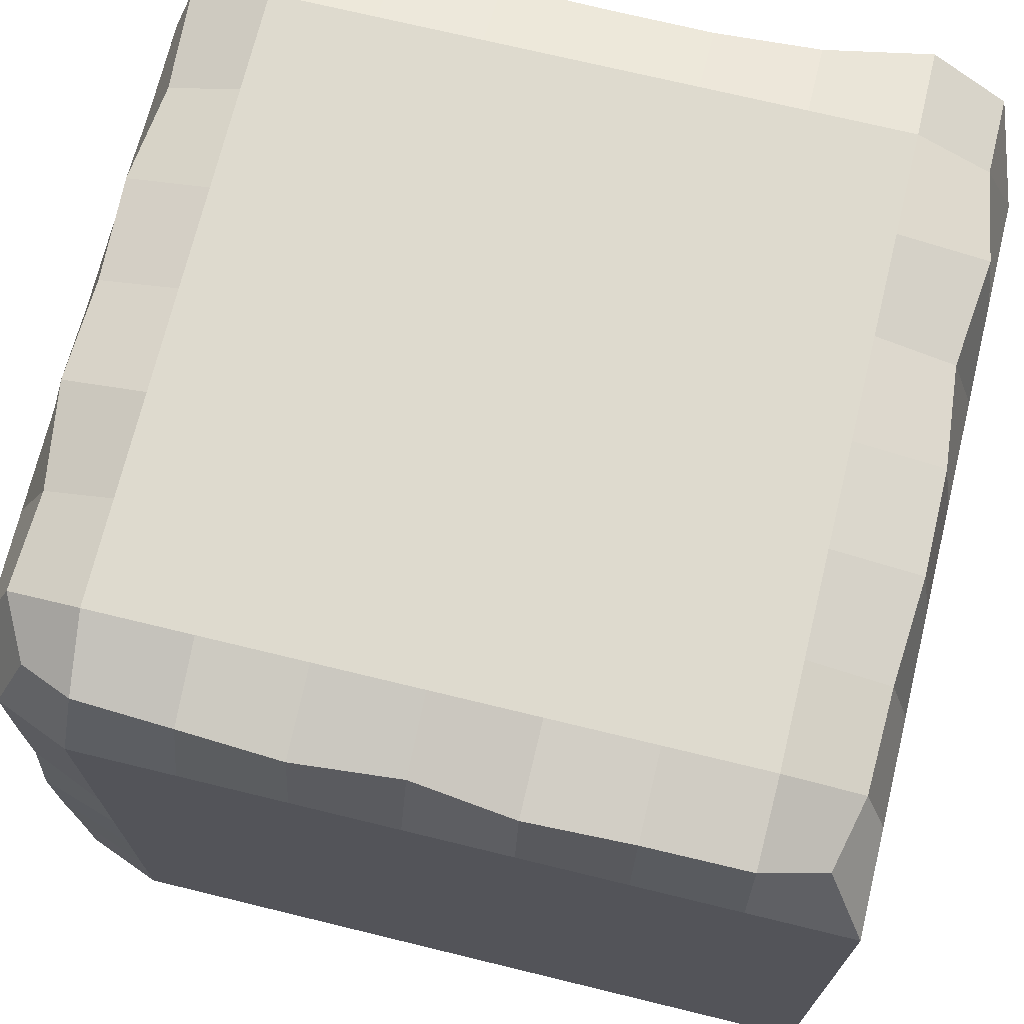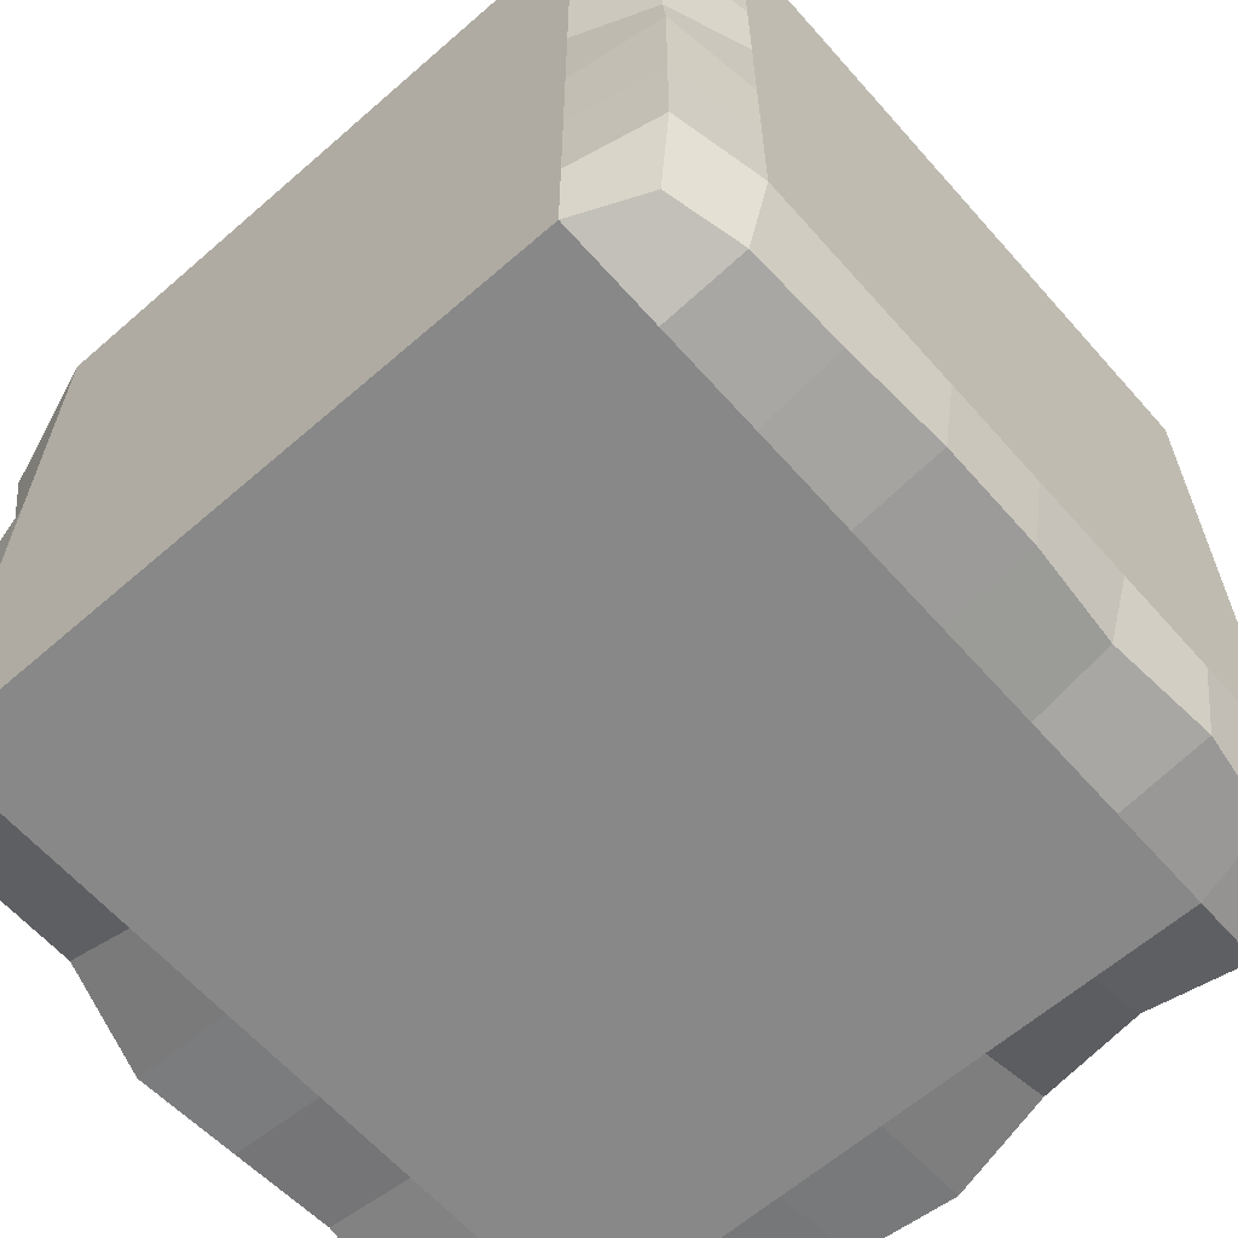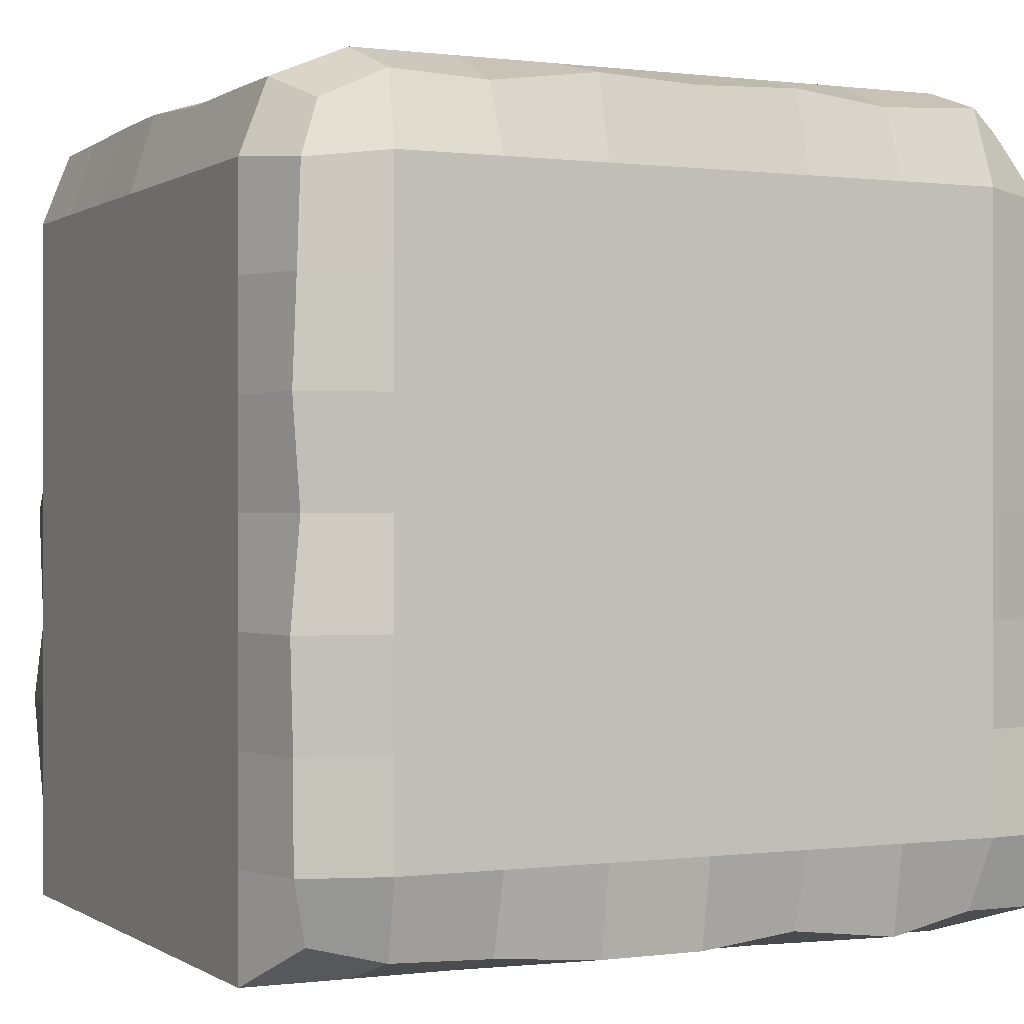
<metadata>
{"format":"obj","ext":"obj","renderer":"f3d","projection":"perspective","resolution":1024,"background":"white","views":[{"elev":71.3,"azim":-76.3,"up":"+Z"},{"elev":-62.8,"azim":-48.6,"up":"+Y"},{"elev":0.1,"azim":-25.7,"up":"+Y"}]}
</metadata>
<code>
o 立方体
v -0.4512 -0.451 0.4439
v -0.4336 0.4338 0.434
v -0.4619 -0.4664 -0.4619
v -0.4373 0.4338 -0.4347
v 0.4602 -0.4642 0.4602
v 0.4328 0.4336 0.4377
v 0.4395 -0.4465 -0.4375
v 0.4344 0.4361 -0.4359
v -0.5 -0.5 0
v -0.4703 0.4703 -8.2e-05
v 0.4923 -0.4923 0
v 0.4694 0.4694 6.7e-05
v -0.465 -4.9e-05 0.465
v -0.4759 -2.1e-05 -0.4759
v 0.4646 -8.9e-05 -0.4646
v 0.4652 -9.1e-05 0.4653
v 0.5 0 0
v -0.5 0 0
v -0.4713 0.2485 0.4713
v -0.4704 0.2484 -0.4704
v 0.4643 0.2482 -0.4643
v 0.4676 0.2481 0.4679
v 0.5 0.25 0
v -0.5 0.25 0
v 0 -0.4885 -0.4885
v -3.4e-05 0.4788 -0.4788
v 0 -0.4815 0.4815
v 5.3e-05 0.4709 0.4709
v 0 0.5 0
v 0 -0.5 0
v 0 0 0.5
v 0 0 -0.5
v 0 0.25 0.5
v 0 0.25 -0.5
v 0.2487 0.4688 -0.4688
v 0.25 -0.483 0.483
v 0.25 0.5 0
v 0.25 0 -0.5
v 0.25 0.25 -0.5
v 0.25 -0.4954 -0.4954
v 0.25 0.4636 0.4636
v 0.25 -0.5 0
v 0.25 0 0.5
v 0.25 0.25 0.5
v -0.2481 -0.4634 -0.4632
v -0.2479 0.4607 0.4607
v -0.25 -0.5 0
v -0.25 0 0.5
v -0.25 0.25 0.5
v -0.25 0.4661 -0.4661
v -0.2489 -0.473 0.4729
v -0.25 0.5 0
v -0.25 0 -0.5
v -0.25 0.25 -0.5
v -0.4813 -0.25 -0.4813
v 0.4635 -0.25 -0.4635
v 0.4703 -0.25 0.4703
v 0.5 -0.25 0
v -0.5 -0.25 0
v -0.4779 -0.25 0.4779
v 0 -0.25 -0.5
v 0 -0.25 0.5
v 0.25 -0.25 0.5
v 0.25 -0.25 -0.5
v -0.25 -0.25 -0.5
v -0.25 -0.25 0.5
v -0.467 0.4669 -0.2485
v 0.4841 -0.4841 -0.25
v -0.5 -0.5 -0.25
v 0.4673 0.4673 -0.2484
v 0.5 0 -0.25
v -0.5 0 -0.25
v 0.5 0.25 -0.25
v -0.5 0.25 -0.25
v 0 -0.5 -0.25
v 0 0.5 -0.25
v 0.25 0.5 -0.25
v 0.25 -0.5 -0.25
v -0.25 -0.5 -0.25
v -0.25 0.5 -0.25
v -0.5 -0.25 -0.25
v 0.5 -0.25 -0.25
v -0.5 -0.5 0.25
v 0.4608 0.4608 0.2499
v -0.4638 0.4638 0.248
v 0.4603 -0.4604 0.2486
v -0.5 0 0.25
v 0.5 0 0.25
v -0.5 0.25 0.25
v 0.5 0.25 0.25
v 0 0.5 0.25
v 0 -0.5 0.25
v 0.25 0.5 0.25
v 0.25 -0.5 0.25
v -0.25 -0.5 0.25
v -0.25 0.5 0.25
v 0.5 -0.25 0.25
v -0.5 -0.25 0.25
v -0.125 0.4787 -0.4787
v -0.1249 -0.4818 0.4818
v -0.125 0.5 0
v -0.125 0 -0.5
v -0.125 0.25 -0.5
v -0.125 -0.4929 -0.4929
v -0.1247 0.4756 0.4756
v -0.125 -0.5 0
v -0.125 0 0.5
v -0.125 0.25 0.5
v -0.125 -0.25 0.5
v -0.125 -0.25 -0.5
v -0.125 0.5 -0.25
v -0.125 -0.5 -0.25
v -0.125 0.5 0.25
v -0.125 -0.5 0.25
v -0.3664 -0.4642 -0.4632
v -0.3665 0.4649 0.4649
v -0.375 -0.5 0
v -0.375 0 0.5
v -0.375 0.25 0.5
v -0.3666 0.4558 -0.4563
v -0.3688 -0.4698 0.4689
v -0.375 0.5 0
v -0.375 0 -0.5
v -0.375 0.25 -0.5
v -0.375 -0.25 -0.5
v -0.375 -0.25 0.5
v -0.375 -0.5 -0.25
v -0.375 0.5 -0.25
v -0.375 -0.5 0.25
v -0.375 0.5 0.25
v 0.125 -0.4838 -0.4838
v 0.125 0.4751 0.4751
v 0.125 -0.5 0
v 0.125 0 0.5
v 0.125 0.25 0.5
v 0.1248 0.4713 -0.4713
v 0.125 -0.4699 0.4699
v 0.125 0.5 0
v 0.125 0 -0.5
v 0.125 0.25 -0.5
v 0.125 -0.25 -0.5
v 0.125 -0.25 0.5
v 0.125 -0.5 -0.25
v 0.125 0.5 -0.25
v 0.125 -0.5 0.25
v 0.125 0.5 0.25
v 0.3684 0.4705 -0.4705
v 0.3669 -0.4639 0.4631
v 0.375 0.5 0
v 0.375 0 -0.5
v 0.375 0.25 -0.5
v 0.3682 -0.4779 -0.477
v 0.3687 0.4693 0.4707
v 0.375 -0.5 0
v 0.375 0 0.5
v 0.375 0.25 0.5
v 0.375 -0.25 0.5
v 0.375 -0.25 -0.5
v 0.375 0.5 -0.25
v 0.375 -0.5 -0.25
v 0.375 0.5 0.25
v 0.375 -0.5 0.25
v -0.4658 0.4653 -0.3671
v 0.4535 -0.4551 -0.3608
v -0.5 0 -0.375
v -0.5 0.25 -0.375
v -0.5 -0.25 -0.375
v -0.5 -0.5 -0.375
v 0.464 0.464 -0.367
v 0.5 0 -0.375
v 0.5 0.25 -0.375
v 0 -0.5 -0.375
v 0 0.5 -0.375
v 0.25 0.5 -0.375
v 0.25 -0.5 -0.375
v -0.25 -0.5 -0.375
v -0.25 0.5 -0.375
v 0.5 -0.25 -0.375
v -0.125 -0.5 -0.375
v -0.125 0.5 -0.375
v -0.375 0.5 -0.375
v -0.375 -0.5 -0.375
v 0.125 0.5 -0.375
v 0.125 -0.5 -0.375
v 0.375 -0.5 -0.375
v 0.375 0.5 -0.375
v -0.5 -0.5 -0.125
v 0.4539 0.4539 -0.1246
v 0.5 0 -0.125
v 0.5 0.25 -0.125
v 0 -0.5 -0.125
v 0 0.5 -0.125
v 0.25 0.5 -0.125
v 0.25 -0.5 -0.125
v -0.25 -0.5 -0.125
v -0.25 0.5 -0.125
v 0.5 -0.25 -0.125
v -0.4694 0.4694 -0.1248
v 0.4854 -0.4854 -0.125
v -0.5 0 -0.125
v -0.5 0.25 -0.125
v -0.5 -0.25 -0.125
v -0.125 0.5 -0.125
v -0.125 -0.5 -0.125
v -0.375 -0.5 -0.125
v -0.375 0.5 -0.125
v 0.125 -0.5 -0.125
v 0.125 0.5 -0.125
v 0.375 0.5 -0.125
v 0.375 -0.5 -0.125
v -0.4634 0.4634 0.1246
v 0.4697 -0.4697 0.125
v -0.5 0 0.125
v -0.5 0.25 0.125
v -0.5 -0.25 0.125
v -0.5 -0.5 0.125
v 0.4728 0.4728 0.125
v 0.5 0 0.125
v 0.5 0.25 0.125
v 0 0.5 0.125
v 0 -0.5 0.125
v 0.25 0.5 0.125
v 0.25 -0.5 0.125
v -0.25 -0.5 0.125
v -0.25 0.5 0.125
v 0.5 -0.25 0.125
v -0.125 -0.5 0.125
v -0.125 0.5 0.125
v -0.375 0.5 0.125
v -0.375 -0.5 0.125
v 0.125 0.5 0.125
v 0.125 -0.5 0.125
v 0.375 -0.5 0.125
v 0.375 0.5 0.125
v -0.5 -0.5 0.375
v 0.463 0.463 0.3733
v 0.5 0 0.375
v 0.5 0.25 0.375
v 0 0.5 0.375
v 0 -0.5 0.375
v 0.25 0.5 0.375
v 0.25 -0.5 0.375
v -0.25 -0.5 0.375
v -0.25 0.5 0.375
v 0.5 -0.25 0.375
v -0.4633 0.4633 0.3662
v 0.4742 -0.4748 0.3688
v -0.5 0 0.375
v -0.5 0.25 0.375
v -0.5 -0.25 0.375
v -0.125 0.5 0.375
v -0.125 -0.5 0.375
v -0.375 -0.5 0.375
v -0.375 0.5 0.375
v 0.125 -0.5 0.375
v 0.125 0.5 0.375
v 0.375 0.5 0.375
v 0.375 -0.5 0.375
v -0.4641 0.3664 0.4641
v -0.4664 0.3665 -0.4664
v 0.4633 0.3669 -0.4633
v 0.4632 0.3653 0.4651
v 0.5 0.375 0
v -0.5 0.375 0
v 0 0.375 0.5
v 0 0.375 -0.5
v 0.25 0.375 0.5
v 0.25 0.375 -0.5
v -0.25 0.375 -0.5
v -0.25 0.375 0.5
v 0.5 0.375 -0.25
v -0.5 0.375 -0.25
v -0.5 0.375 0.25
v 0.5 0.375 0.25
v -0.125 0.375 0.5
v -0.125 0.375 -0.5
v -0.375 0.375 -0.5
v -0.375 0.375 0.5
v 0.125 0.375 -0.5
v 0.125 0.375 0.5
v 0.375 0.375 0.5
v 0.375 0.375 -0.5
v 0.5 0.375 -0.375
v -0.5 0.375 -0.375
v -0.5 0.375 -0.125
v 0.5 0.375 -0.125
v 0.5 0.375 0.125
v -0.5 0.375 0.125
v -0.5 0.375 0.375
v 0.4998 0.3748 0.375
v -0.4596 0.1246 -0.4596
v 0.4637 0.1246 -0.4637
v 0.4665 0.1246 0.4666
v 0.5 0.125 0
v -0.5 0.125 0
v -0.4796 0.1248 0.4796
v 0 0.125 -0.5
v 0 0.125 0.5
v 0.25 0.125 0.5
v 0.25 0.125 -0.5
v -0.25 0.125 -0.5
v -0.25 0.125 0.5
v -0.5 0.125 -0.25
v 0.5 0.125 -0.25
v 0.5 0.125 0.25
v -0.5 0.125 0.25
v -0.125 0.125 0.5
v -0.125 0.125 -0.5
v -0.375 0.125 -0.5
v -0.375 0.125 0.5
v 0.125 0.125 -0.5
v 0.125 0.125 0.5
v 0.375 0.125 0.5
v 0.375 0.125 -0.5
v 0.5 0.125 -0.375
v -0.5 0.125 -0.375
v -0.5 0.125 -0.125
v 0.5 0.125 -0.125
v 0.5 0.125 0.125
v -0.5 0.125 0.125
v -0.5 0.125 0.375
v 0.5 0.125 0.375
v -0.4831 -0.125 0.4831
v -0.4697 -0.125 -0.4697
v 0.4676 -0.125 -0.4676
v 0.465 -0.125 0.465
v 0.5 -0.125 0
v -0.5 -0.125 0
v 0 -0.125 -0.5
v 0 -0.125 0.5
v 0.25 -0.125 0.5
v 0.25 -0.125 -0.5
v -0.25 -0.125 -0.5
v -0.25 -0.125 0.5
v -0.5 -0.125 -0.25
v 0.5 -0.125 -0.25
v 0.5 -0.125 0.25
v -0.5 -0.125 0.25
v -0.125 -0.125 0.5
v -0.125 -0.125 -0.5
v -0.375 -0.125 -0.5
v -0.375 -0.125 0.5
v 0.125 -0.125 -0.5
v 0.125 -0.125 0.5
v 0.375 -0.125 0.5
v 0.375 -0.125 -0.5
v 0.5 -0.125 -0.375
v -0.5 -0.125 -0.375
v -0.5 -0.125 -0.125
v 0.5 -0.125 -0.125
v 0.5 -0.125 0.125
v -0.5 -0.125 0.125
v -0.5 -0.125 0.375
v 0.5 -0.125 0.375
v -0.4604 -0.3683 -0.4604
v 0.4578 -0.3683 -0.4582
v 0.4859 -0.375 0.4859
v 0.5 -0.375 0
v -0.5 -0.375 0
v 0 -0.375 -0.5
v 0 -0.375 0.5
v 0.25 -0.375 0.5
v 0.25 -0.375 -0.5
v -0.25 -0.375 -0.5
v -0.25 -0.375 0.5
v -0.4771 -0.374 0.477
v 0.5 -0.375 -0.25
v -0.5 -0.375 -0.25
v -0.5 -0.375 0.25
v 0.5 -0.375 0.25
v -0.125 -0.375 -0.5
v -0.125 -0.375 0.5
v -0.375 -0.375 0.5
v -0.375 -0.375 -0.5
v 0.125 -0.375 0.5
v 0.125 -0.375 -0.5
v 0.375 -0.375 -0.5
v 0.375 -0.375 0.5
v 0.5 -0.375 -0.375
v -0.5 -0.375 -0.375
v -0.5 -0.375 -0.125
v 0.5 -0.375 -0.125
v 0.5 -0.375 0.125
v -0.5 -0.375 0.125
v -0.5 -0.375 0.375
v 0.5 -0.375 0.375
f 284 163 4 260
f 282 147 8 261
f 290 236 6 262
f 278 116 2 259
f 258 247 5 148
f 254 246 2 116
f 206 198 10 122
f 210 199 11 154
f 286 188 12 263
f 288 211 10 264
f 352 213 18 328
f 350 189 17 327
f 342 118 13 323
f 354 237 16 326
f 346 150 15 325
f 348 165 14 324
f 320 214 24 295
f 318 190 23 294
f 310 119 19 296
f 322 238 22 293
f 314 151 21 292
f 316 166 20 291
f 308 103 34 297
f 312 135 33 298
f 340 102 32 329
f 344 134 31 330
f 204 191 30 106
f 208 192 29 138
f 256 239 28 132
f 252 240 27 100
f 280 132 28 265
f 276 99 26 266
f 281 153 41 267
f 257 241 41 153
f 209 193 37 149
f 345 155 43 331
f 313 156 44 299
f 311 140 39 300
f 343 139 38 332
f 207 194 42 133
f 255 242 36 137
f 279 136 35 268
f 277 120 50 269
f 253 243 51 121
f 205 195 47 117
f 341 123 53 333
f 309 124 54 301
f 307 108 49 302
f 339 107 48 334
f 203 196 52 101
f 251 244 46 105
f 275 105 46 270
f 372 109 66 365
f 374 125 65 364
f 376 141 64 363
f 378 157 63 362
f 375 142 62 361
f 371 110 61 360
f 380 167 55 355
f 377 158 56 356
f 386 245 57 357
f 373 126 60 366
f 382 197 58 358
f 384 215 59 359
f 379 178 82 367
f 381 202 81 368
f 180 177 80 111
f 182 176 79 127
f 184 175 78 143
f 186 174 77 159
f 183 173 76 144
f 179 172 75 112
f 317 201 74 303
f 315 171 73 304
f 349 200 72 335
f 347 170 71 336
f 283 169 70 271
f 185 164 68 160
f 181 163 67 128
f 285 198 67 272
f 385 250 98 369
f 383 226 97 370
f 228 225 96 113
f 230 224 95 129
f 232 223 94 145
f 234 222 93 161
f 227 221 92 114
f 231 220 91 146
f 319 219 90 305
f 321 249 89 306
f 351 218 88 337
f 353 248 87 338
f 289 246 85 273
f 229 211 85 130
f 233 212 86 162
f 287 217 84 274
f 224 227 114 95
f 220 228 113 91
f 176 179 112 79
f 173 180 111 76
f 364 65 110 371
f 361 62 109 372
f 265 28 105 275
f 239 251 105 28
f 192 203 101 29
f 330 31 107 339
f 298 33 108 307
f 269 50 99 276
f 243 252 100 51
f 195 204 106 47
f 333 53 102 340
f 301 54 103 308
f 225 229 130 96
f 216 230 129 83
f 177 181 128 80
f 168 182 127 69
f 365 66 126 373
f 355 55 125 374
f 291 20 124 309
f 324 14 123 341
f 187 205 117 9
f 235 253 121 1
f 260 4 120 277
f 302 49 119 310
f 334 48 118 342
f 196 206 122 52
f 244 254 116 46
f 270 46 116 278
f 222 231 146 93
f 221 232 145 92
f 174 183 144 77
f 172 184 143 75
f 362 63 142 375
f 360 61 141 376
f 266 26 136 279
f 240 255 137 27
f 191 207 133 30
f 329 32 139 343
f 297 34 140 311
f 267 41 132 280
f 241 256 132 41
f 193 208 138 37
f 331 43 134 344
f 299 44 135 312
f 223 233 162 94
f 217 234 161 84
f 175 185 160 78
f 169 186 159 70
f 363 64 158 377
f 357 57 157 378
f 293 22 156 313
f 326 16 155 345
f 188 209 149 12
f 236 257 153 6
f 262 6 153 281
f 300 39 151 314
f 332 38 150 346
f 194 210 154 42
f 242 258 148 36
f 268 35 147 282
f 8 147 186 169
f 40 152 185 175
f 25 131 184 172
f 35 136 183 174
f 3 115 182 168
f 50 120 181 177
f 26 99 180 173
f 45 104 179 176
f 120 4 163 181
f 152 7 164 185
f 261 8 169 283
f 325 15 170 347
f 292 21 171 315
f 104 25 172 179
f 136 26 173 183
f 147 35 174 186
f 131 40 175 184
f 115 45 176 182
f 99 50 177 180
f 356 56 178 379
f 368 81 167 380
f 303 74 166 316
f 335 72 165 348
f 272 67 163 284
f 78 160 210 194
f 70 159 209 188
f 77 144 208 193
f 75 143 207 191
f 80 128 206 196
f 69 127 205 187
f 79 112 204 195
f 76 111 203 192
f 264 10 198 285
f 328 18 200 349
f 295 24 201 317
f 359 59 202 381
f 367 82 197 382
f 111 80 196 203
f 127 79 195 205
f 143 78 194 207
f 159 77 193 209
f 144 76 192 208
f 112 75 191 204
f 304 73 190 318
f 336 71 189 350
f 271 70 188 286
f 160 68 199 210
f 128 67 198 206
f 12 149 234 217
f 42 154 233 223
f 30 133 232 221
f 37 138 231 222
f 9 117 230 216
f 52 122 229 225
f 29 101 228 220
f 47 106 227 224
f 263 12 217 287
f 154 11 212 233
f 122 10 211 229
f 327 17 218 351
f 294 23 219 319
f 138 29 220 231
f 106 30 221 227
f 149 37 222 234
f 133 42 223 232
f 117 47 224 230
f 101 52 225 228
f 358 58 226 383
f 369 98 215 384
f 306 89 214 320
f 338 87 213 352
f 273 85 211 288
f 94 162 258 242
f 84 161 257 236
f 93 146 256 241
f 92 145 255 240
f 96 130 254 244
f 83 129 253 235
f 95 114 252 243
f 91 113 251 239
f 259 2 246 289
f 323 13 248 353
f 296 19 249 321
f 366 60 250 385
f 370 97 245 386
f 113 96 244 251
f 129 95 243 253
f 145 94 242 255
f 161 93 241 257
f 114 92 240 252
f 146 91 239 256
f 305 90 238 322
f 337 88 237 354
f 130 85 246 254
f 162 86 247 258
f 274 84 236 290
f 90 274 290 238
f 19 259 289 249
f 89 273 288 214
f 23 263 287 219
f 73 271 286 190
f 24 264 285 201
f 74 272 284 166
f 21 261 283 171
f 39 268 282 151
f 22 262 281 156
f 44 267 280 135
f 34 266 279 140
f 49 270 278 119
f 20 260 277 124
f 54 269 276 103
f 33 265 275 108
f 219 287 274 90
f 249 289 273 89
f 201 285 272 74
f 171 283 271 73
f 108 275 270 49
f 124 277 269 54
f 140 279 268 39
f 156 281 267 44
f 103 276 266 34
f 135 280 265 33
f 214 288 264 24
f 190 286 263 23
f 119 278 259 19
f 238 290 262 22
f 151 282 261 21
f 166 284 260 20
f 88 305 322 237
f 13 296 321 248
f 87 306 320 213
f 17 294 319 218
f 71 304 318 189
f 18 295 317 200
f 72 303 316 165
f 15 292 315 170
f 38 300 314 150
f 16 293 313 155
f 43 299 312 134
f 32 297 311 139
f 48 302 310 118
f 14 291 309 123
f 53 301 308 102
f 31 298 307 107
f 248 321 306 87
f 218 319 305 88
f 170 315 304 71
f 200 317 303 72
f 107 307 302 48
f 123 309 301 53
f 139 311 300 38
f 155 313 299 43
f 134 312 298 31
f 102 308 297 32
f 165 316 291 14
f 150 314 292 15
f 237 322 293 16
f 118 310 296 13
f 189 318 294 17
f 213 320 295 18
f 97 337 354 245
f 60 323 353 250
f 98 338 352 215
f 58 327 351 226
f 82 336 350 197
f 59 328 349 202
f 81 335 348 167
f 56 325 347 178
f 64 332 346 158
f 57 326 345 157
f 63 331 344 142
f 61 329 343 141
f 66 334 342 126
f 55 324 341 125
f 65 333 340 110
f 62 330 339 109
f 250 353 338 98
f 226 351 337 97
f 178 347 336 82
f 202 349 335 81
f 109 339 334 66
f 125 341 333 65
f 141 343 332 64
f 157 345 331 63
f 142 344 330 62
f 110 340 329 61
f 167 348 324 55
f 158 346 325 56
f 245 354 326 57
f 126 342 323 60
f 197 350 327 58
f 215 352 328 59
f 86 370 386 247
f 1 366 385 235
f 83 369 384 216
f 11 358 383 212
f 68 367 382 199
f 9 359 381 187
f 69 368 380 168
f 7 356 379 164
f 5 357 378 148
f 40 363 377 152
f 25 360 376 131
f 36 362 375 137
f 3 355 374 115
f 51 365 373 121
f 27 361 372 100
f 45 364 371 104
f 212 383 370 86
f 235 385 369 83
f 187 381 368 69
f 164 379 367 68
f 216 384 359 9
f 199 382 358 11
f 121 373 366 1
f 247 386 357 5
f 152 377 356 7
f 168 380 355 3
f 104 371 360 25
f 137 375 361 27
f 148 378 362 36
f 131 376 363 40
f 115 374 364 45
f 100 372 365 51

</code>
